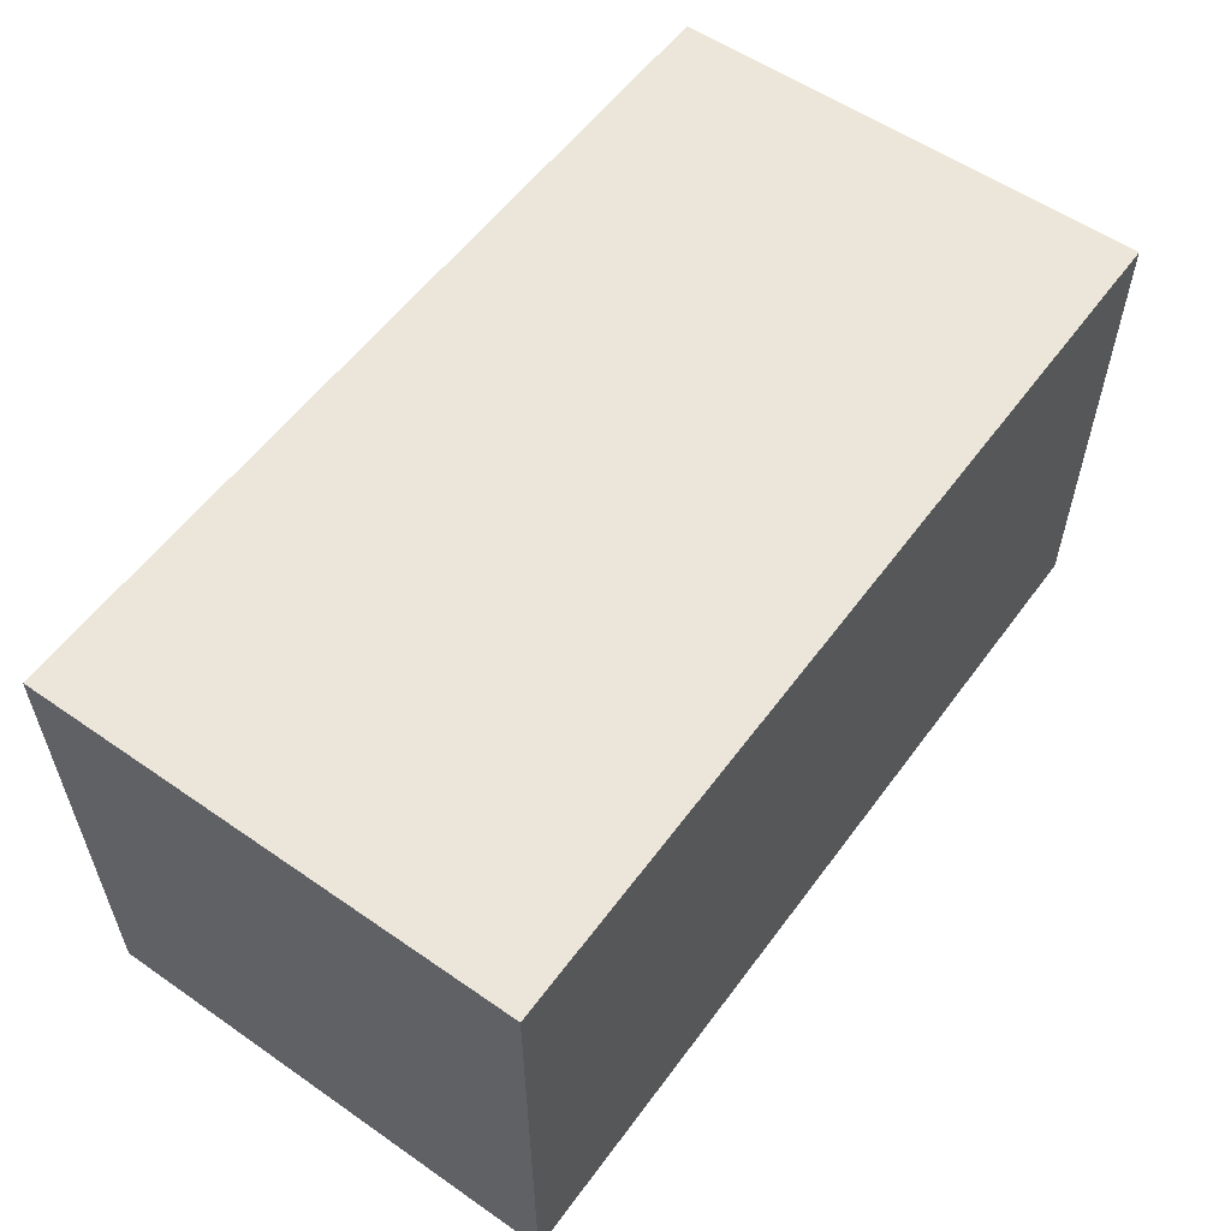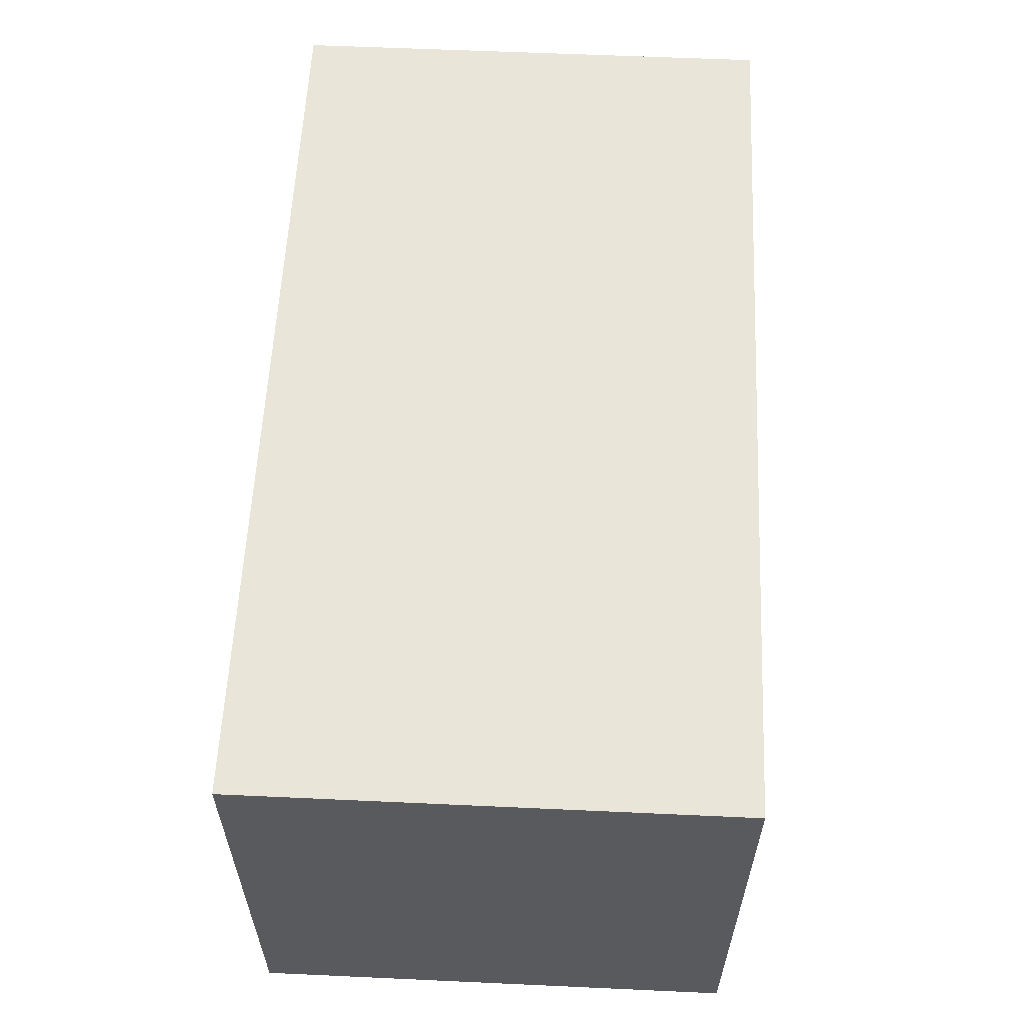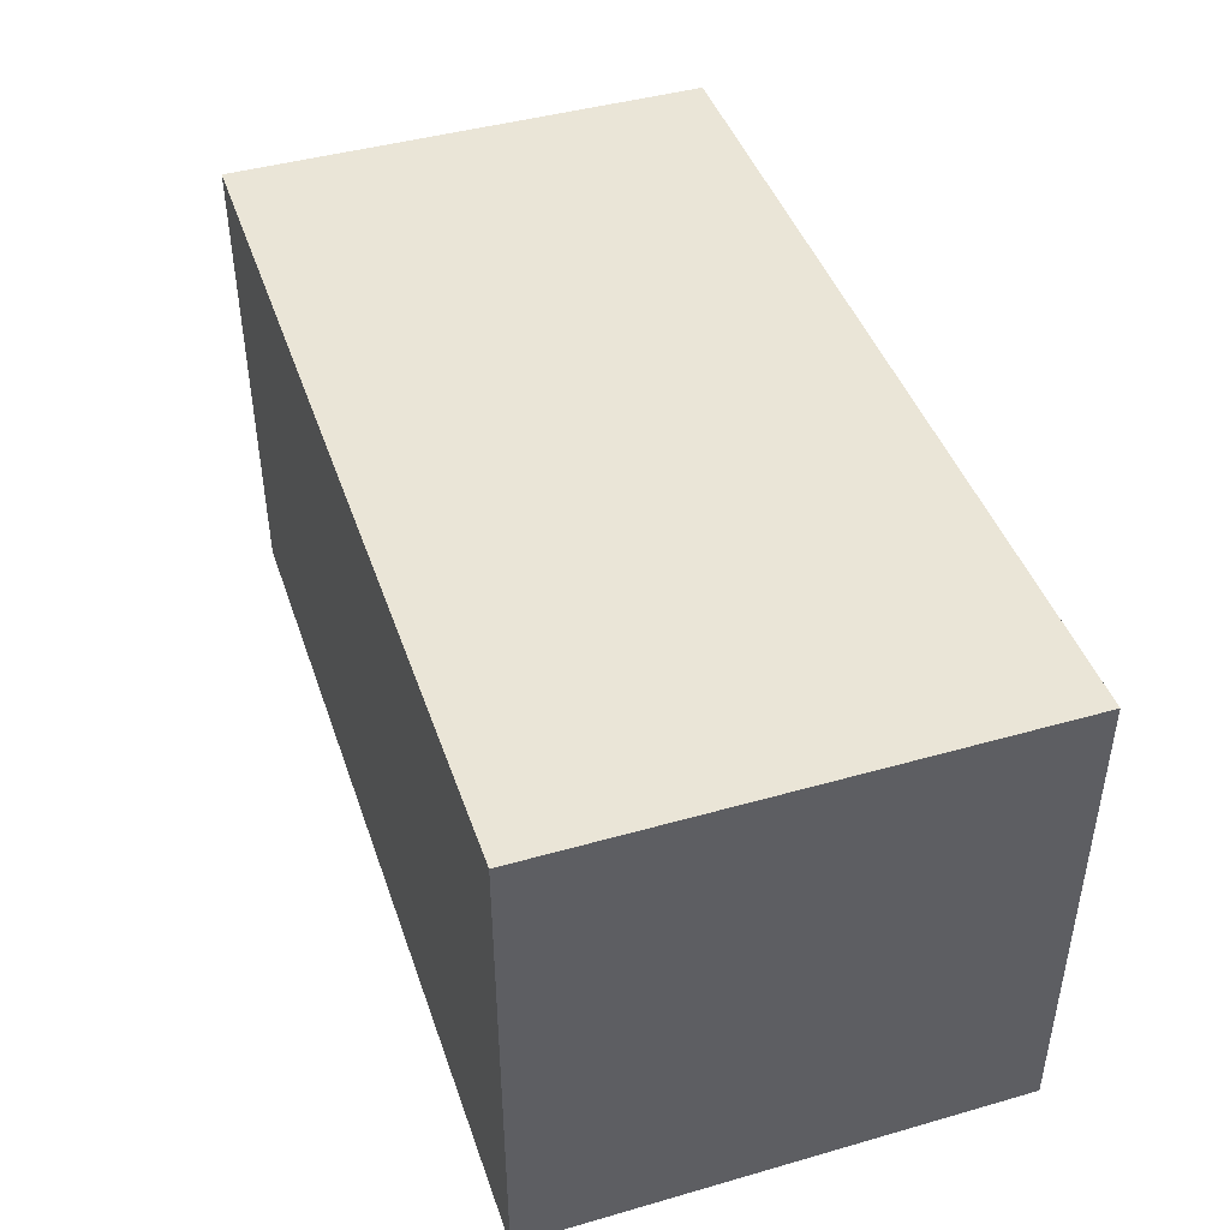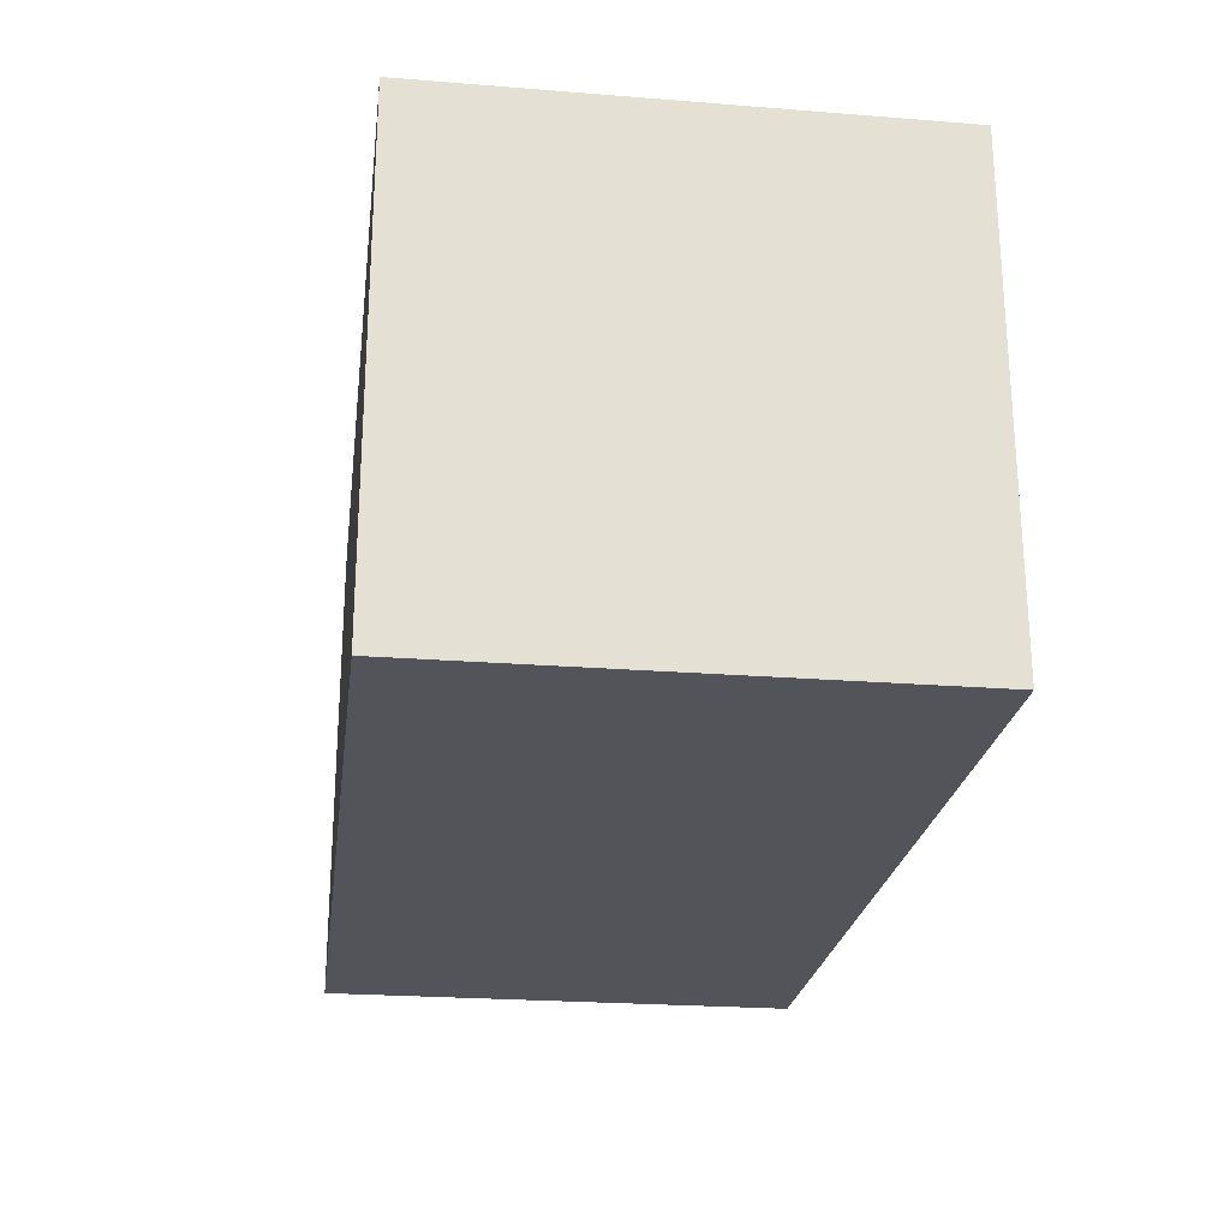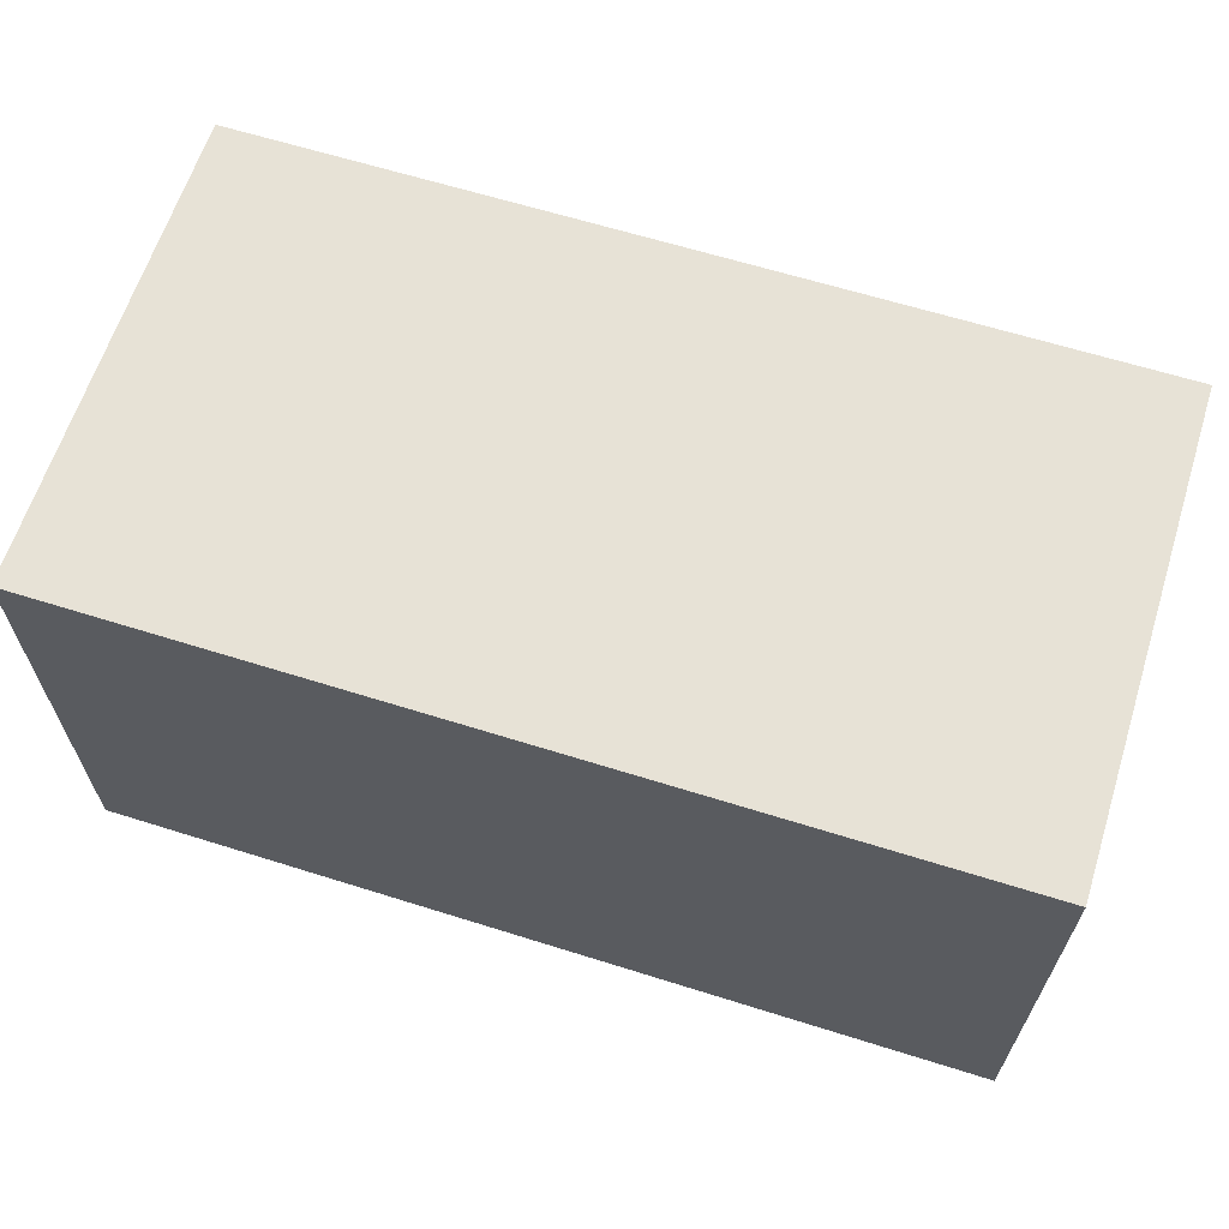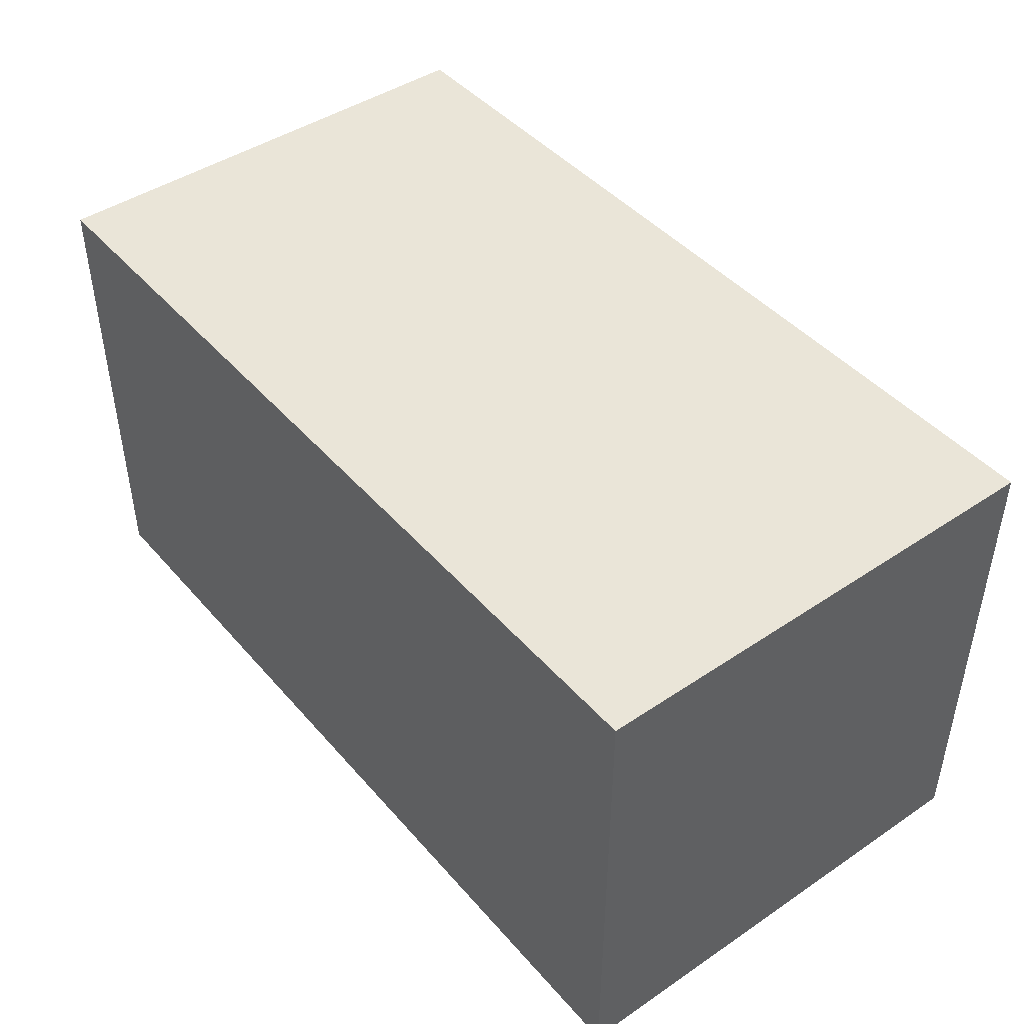
<metadata>
{"format":"obj","ext":"obj","renderer":"f3d","projection":"perspective","resolution":1024,"background":"white","views":[{"elev":56.6,"azim":125.9,"up":"+Z"},{"elev":58.6,"azim":92.7,"up":"+Z"},{"elev":44.0,"azim":-108.5,"up":"+Y"},{"elev":-23.9,"azim":-97.5,"up":"+Y"},{"elev":63.6,"azim":17.6,"up":"+Y"},{"elev":44.7,"azim":52.0,"up":"+Y"}]}
</metadata>
<code>
v -6.5 0 3.5
v -6.5 0 -3.5
v -6.5 1 2.5
v -6.5 1 -2.5
v -6.5 2 1.5
v -6.5 2 -1.5
v -6.5 3 0.5
v -6.5 3 -0.5
v -6.5 4 0.5
v -6.5 4 -0.5
v -6.5 5 1.5
v -6.5 5 -1.5
v -6.5 6 2.5
v -6.5 6 -2.5
v -6.5 7 3.5
v -6.5 7 -3.5
v 6.5 0 3.5
v 6.5 0 -3.5
v 6.5 1 2.5
v 6.5 1 -2.5
v 6.5 2 1.5
v 6.5 2 -1.5
v 6.5 3 0.5
v 6.5 3 -0.5
v 6.5 4 0.5
v 6.5 4 -0.5
v 6.5 5 1.5
v 6.5 5 -1.5
v 6.5 6 2.5
v 6.5 6 -2.5
v 6.5 7 3.5
v 6.5 7 -3.5
v -6.5 0 3.5
v -6.5 7 3.5
v -3.5 3 3.5
v -3.5 5 3.5
v 0.5 3 3.5
v 0.5 5 3.5
v 1.5 1 3.5
v 1.5 3 3.5
v 4.5 1 3.5
v 4.5 3 3.5
v 6.5 0 3.5
v 6.5 7 3.5
v -6.5 0 -3.5
v -6.5 7 -3.5
v -3.5 3 -3.5
v -3.5 5 -3.5
v 0.5 3 -3.5
v 0.5 5 -3.5
v 1.5 2 -3.5
v 1.5 4 -3.5
v 3.5 2 -3.5
v 3.5 4 -3.5
v 6.5 0 -3.5
v 6.5 7 -3.5
v -6.5 0 3.5
v 6.5 0 3.5
v -4.5 0 1.5
v -1.5 0 1.5
v 0.5 0 0.5
v 3.5 0 0.5
v -4.5 0 -0.5
v -1.5 0 -0.5
v 0.5 0 -1.5
v 3.5 0 -1.5
v -6.5 0 -3.5
v 6.5 0 -3.5
v -6.5 7 3.5
v 6.5 7 3.5
v -3.5 7 1.5
v 0.5 7 1.5
v 1.5 7 0.5
v 4.5 7 0.5
v -3.5 7 -0.5
v 0.5 7 -0.5
v 1.5 7 -1.5
v 4.5 7 -1.5
v -6.5 7 -3.5
v 6.5 7 -3.5
f 3 2 1
f 4 2 3
f 5 4 3
f 6 4 5
f 7 6 5
f 8 6 7
f 9 7 5
f 9 8 7
f 10 6 8
f 10 8 9
f 11 5 3
f 11 9 5
f 11 10 9
f 12 6 10
f 12 10 11
f 12 4 6
f 13 3 1
f 13 11 3
f 13 12 11
f 14 4 12
f 14 12 13
f 14 2 4
f 15 13 1
f 15 14 13
f 16 2 14
f 16 14 15
f 17 18 19
f 19 18 20
f 19 20 21
f 21 20 22
f 21 22 23
f 23 22 24
f 21 23 25
f 23 24 25
f 24 22 26
f 25 24 26
f 19 21 27
f 21 25 27
f 25 26 27
f 26 22 28
f 27 26 28
f 22 20 28
f 17 19 29
f 19 27 29
f 27 28 29
f 28 20 30
f 29 28 30
f 20 18 30
f 17 29 31
f 29 30 31
f 30 18 32
f 31 30 32
f 35 34 33
f 36 34 35
f 37 35 33
f 37 36 35
f 38 34 36
f 38 36 37
f 39 37 33
f 39 38 37
f 40 38 39
f 41 39 33
f 41 40 39
f 42 38 40
f 42 40 41
f 43 41 33
f 43 42 41
f 44 34 38
f 44 42 43
f 44 38 42
f 45 46 47
f 47 46 48
f 45 47 49
f 47 48 49
f 48 46 50
f 49 48 50
f 45 49 51
f 49 50 51
f 51 50 52
f 45 51 53
f 51 52 53
f 52 50 54
f 53 52 54
f 45 53 55
f 53 54 55
f 50 46 56
f 55 54 56
f 54 50 56
f 59 58 57
f 60 58 59
f 61 58 60
f 62 58 61
f 63 59 57
f 63 60 59
f 64 61 60
f 64 60 63
f 65 62 61
f 65 61 64
f 65 64 63
f 66 58 62
f 66 62 65
f 67 65 63
f 67 63 57
f 67 66 65
f 68 58 66
f 68 66 67
f 69 70 71
f 71 70 72
f 72 70 73
f 73 70 74
f 69 71 75
f 71 72 75
f 72 73 76
f 75 72 76
f 73 74 77
f 76 73 77
f 75 76 77
f 74 70 78
f 77 74 78
f 75 77 79
f 69 75 79
f 77 78 79
f 78 70 80
f 79 78 80

</code>
